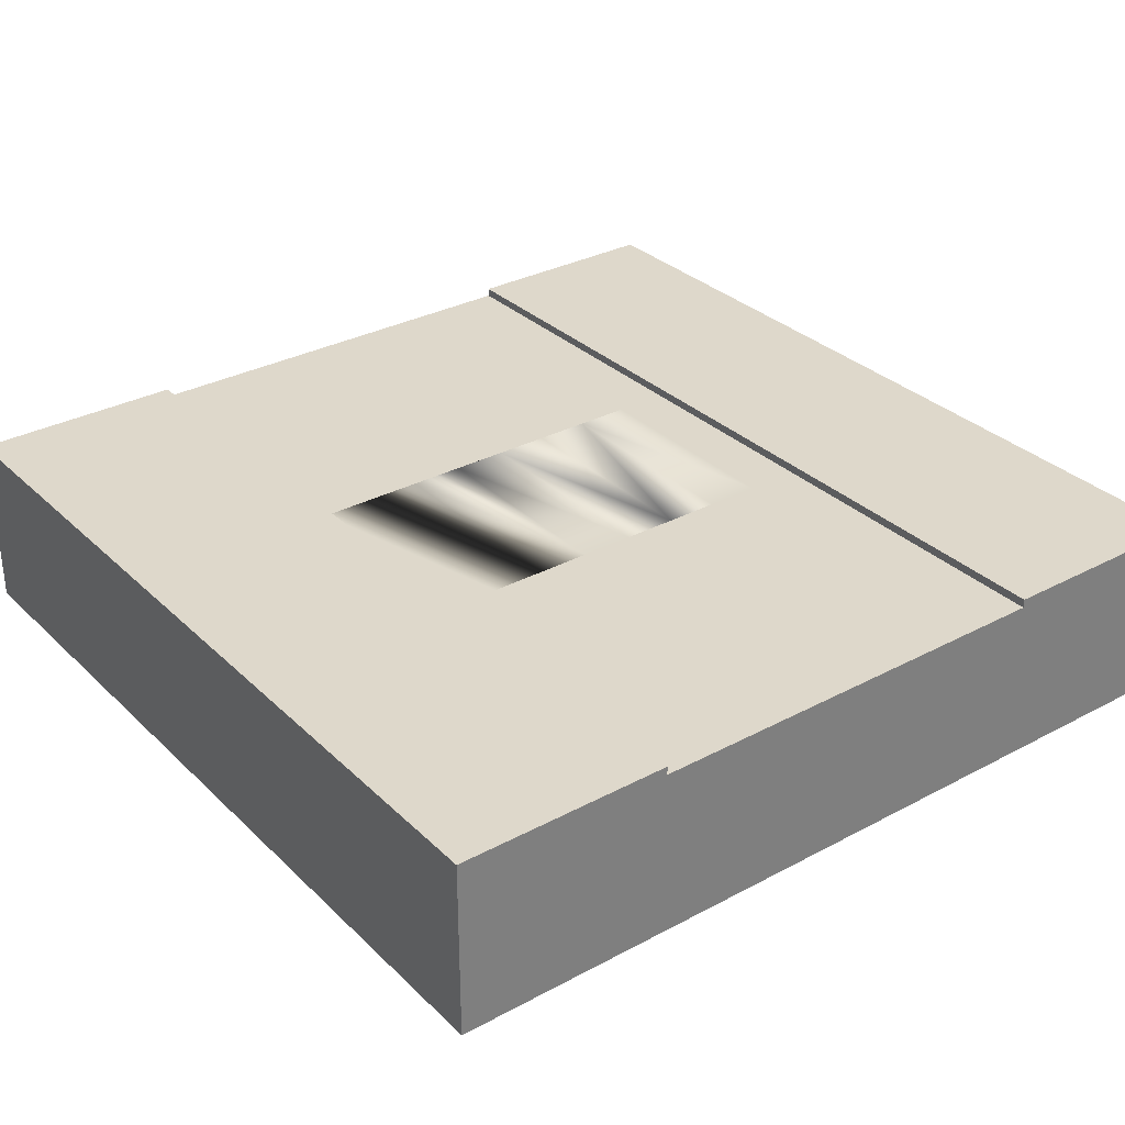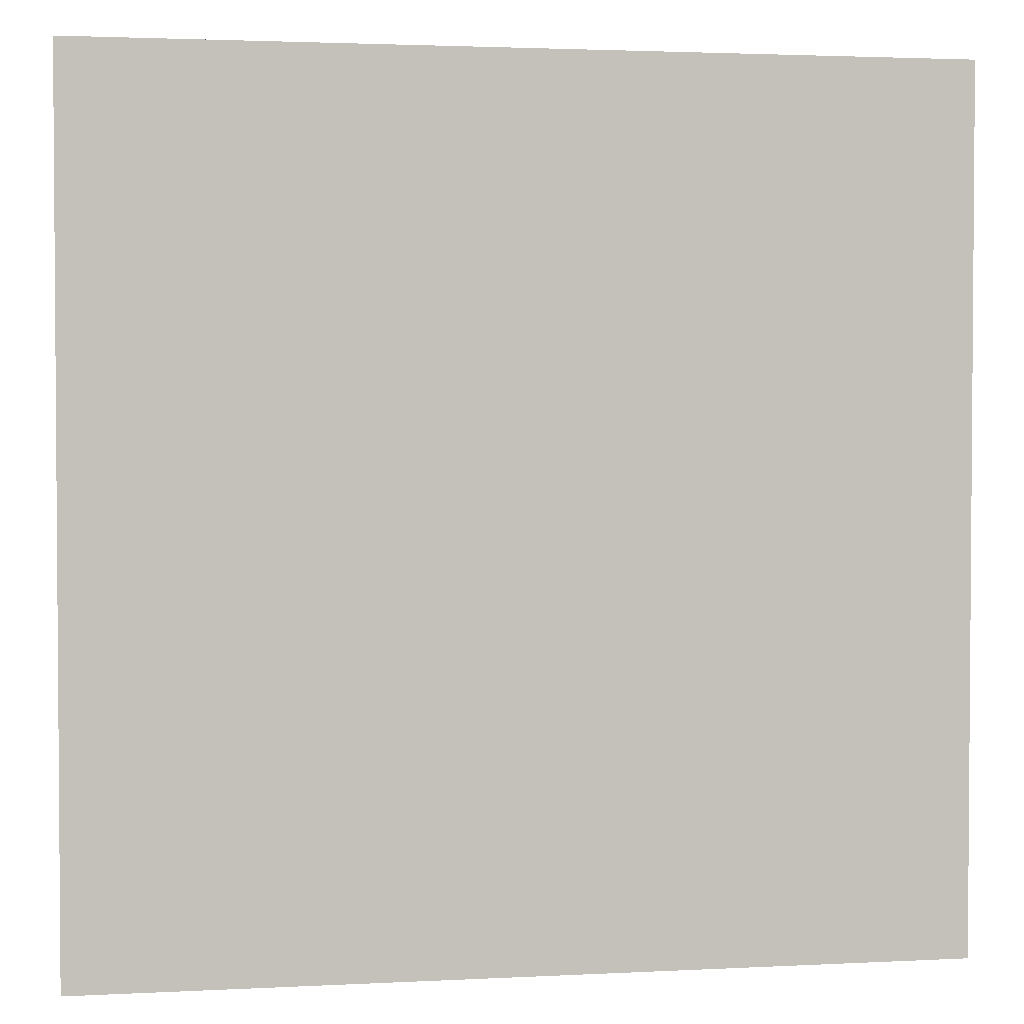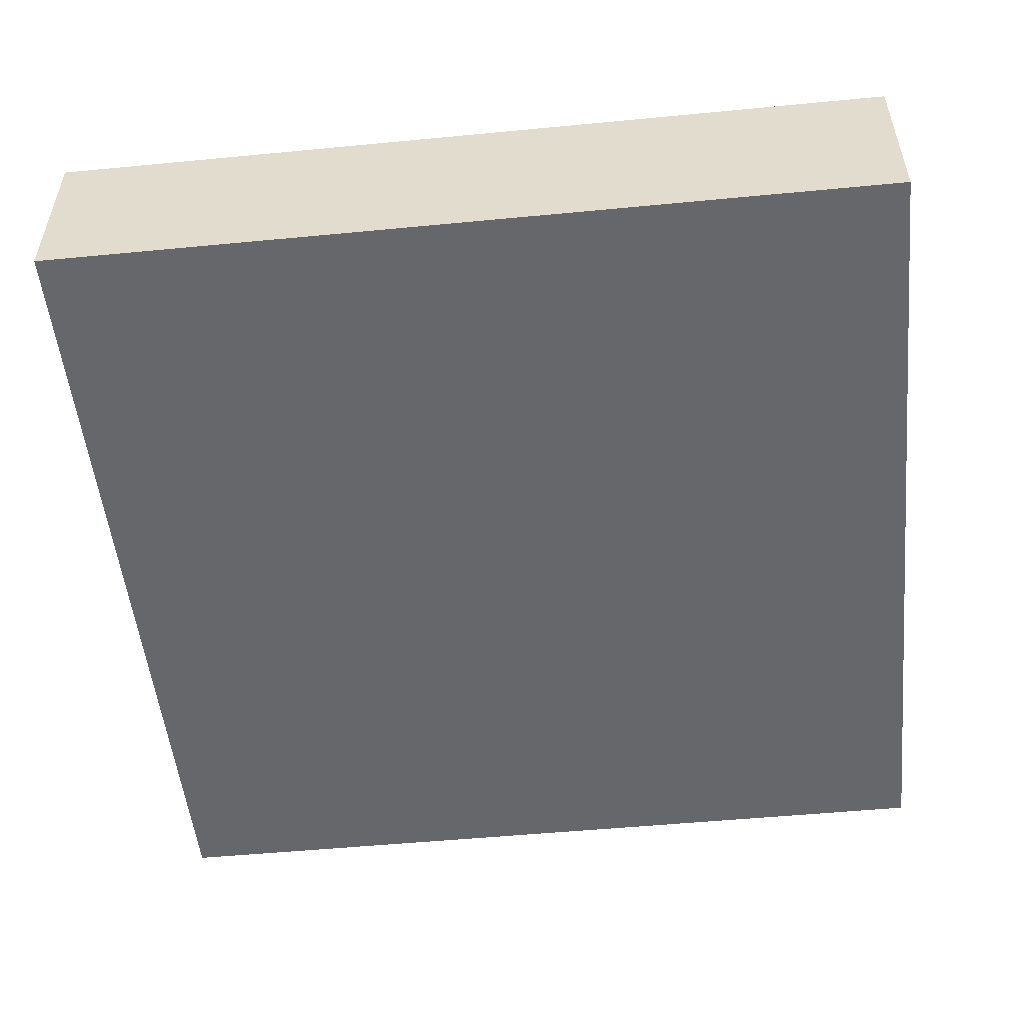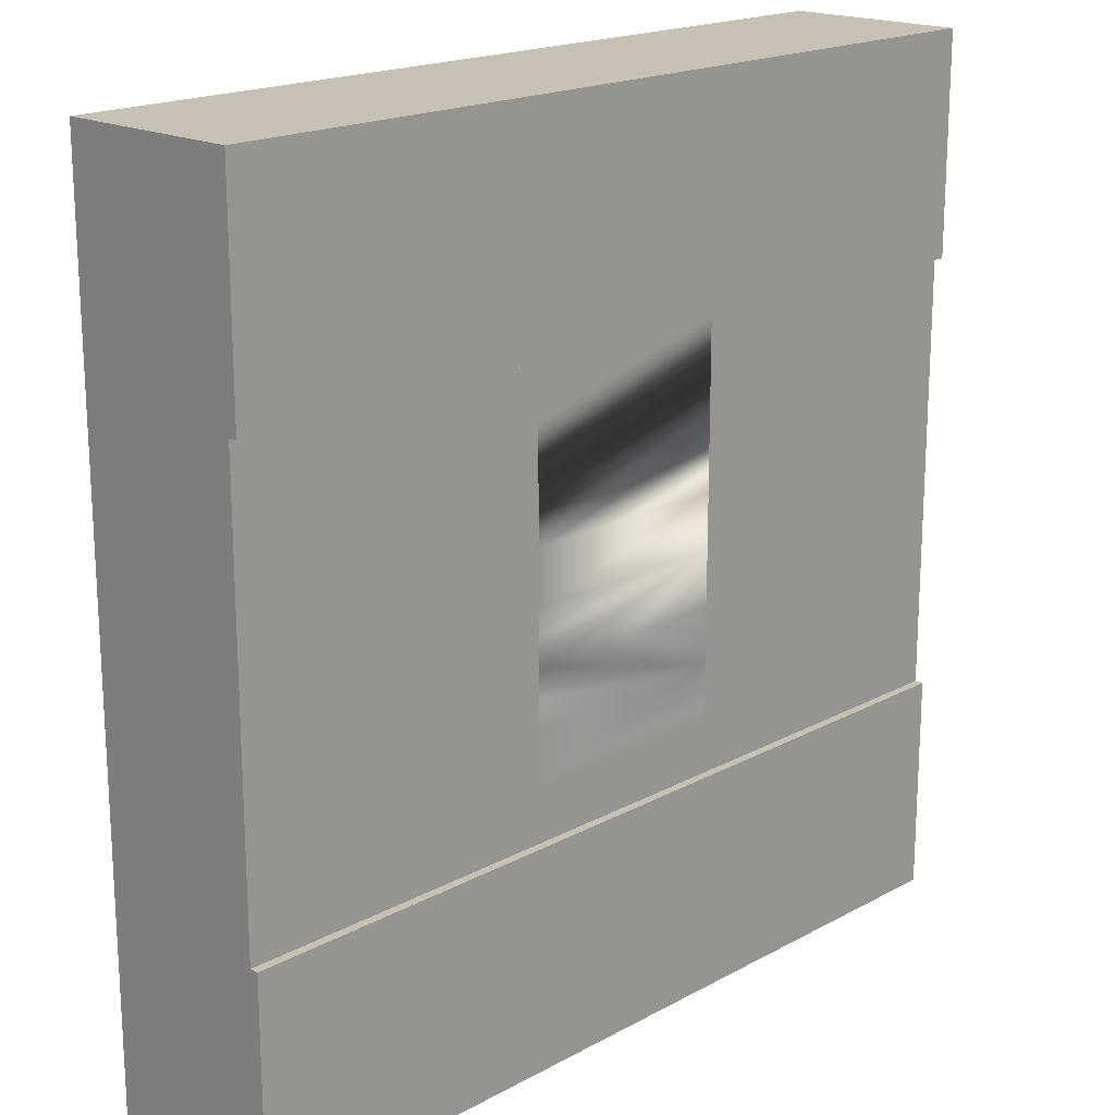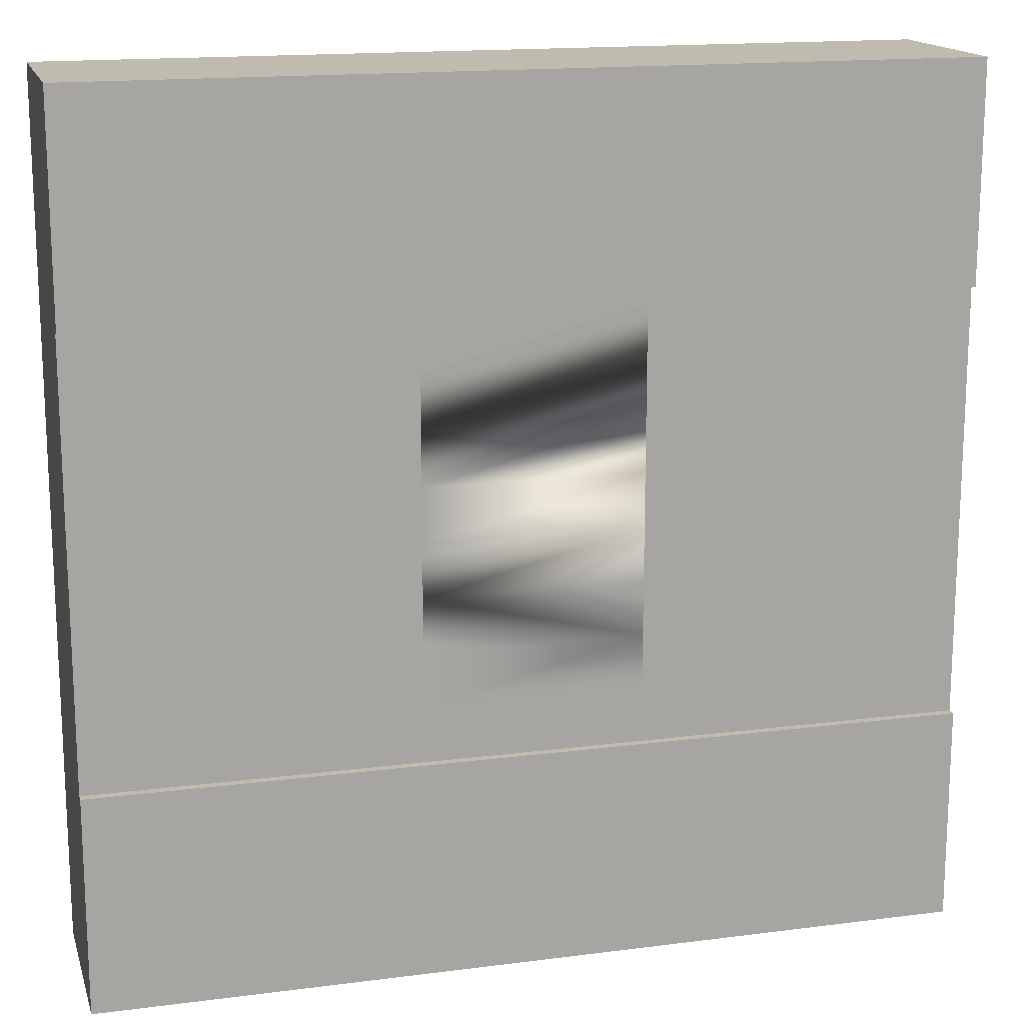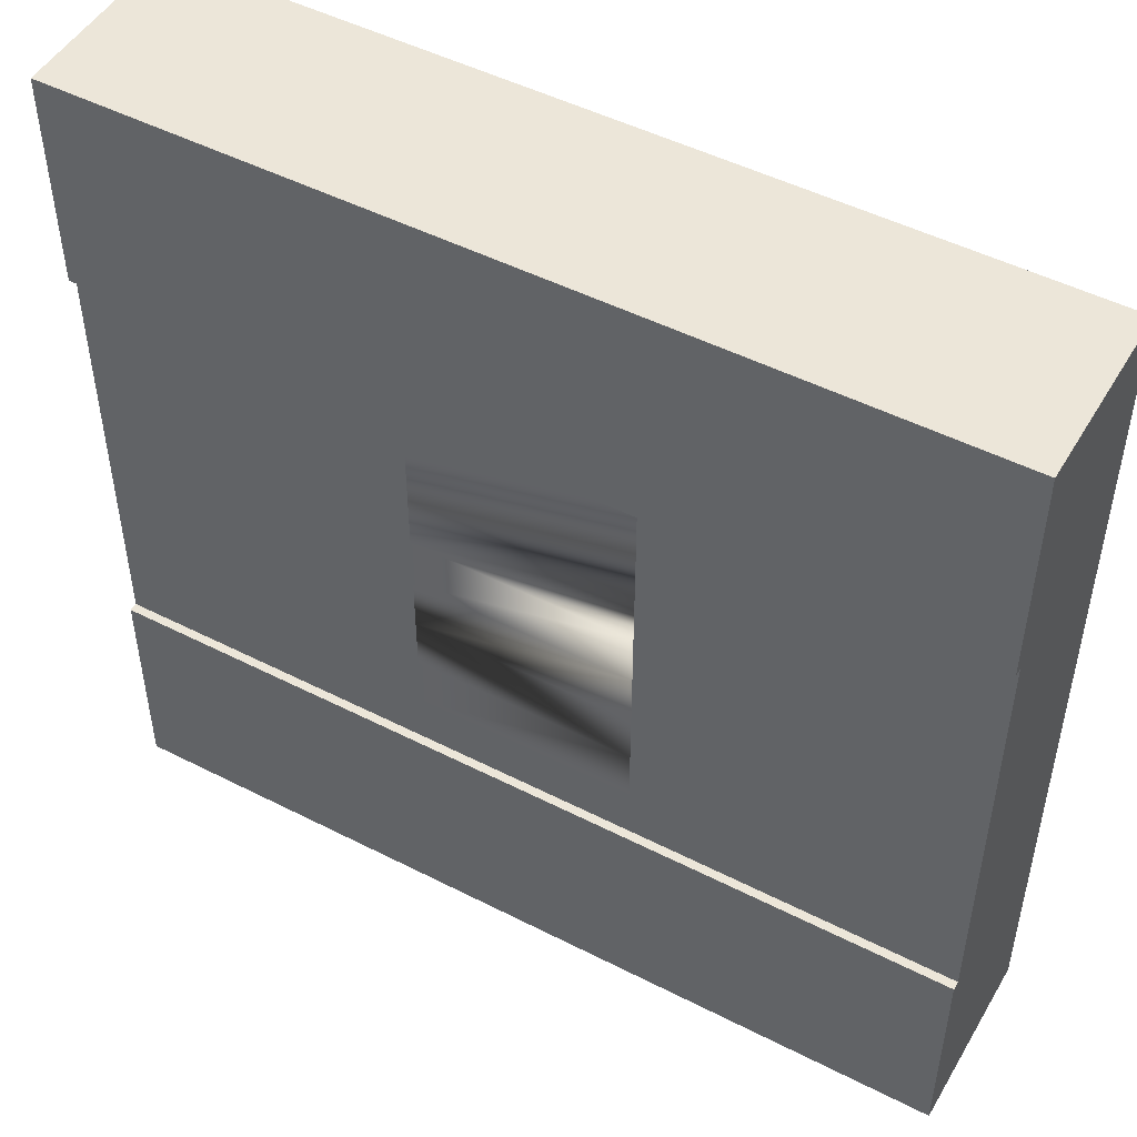
<metadata>
{"format":"obj","ext":"obj","renderer":"f3d","projection":"perspective","resolution":1024,"background":"white","views":[{"elev":31.6,"azim":52.9,"up":"+Y"},{"elev":2.5,"azim":-10.3,"up":"+Z"},{"elev":-52.2,"azim":-174.1,"up":"+Y"},{"elev":18.6,"azim":133.9,"up":"+Z"},{"elev":16.0,"azim":165.0,"up":"+Z"},{"elev":49.2,"azim":-150.5,"up":"+Z"}]}
</metadata>
<code>
o Mesh1_Group1_Model.074
v 0 0.63 0
v 0 0 0
v 3 0 -0
v 3 0.63 0
v 0 0 -3
v 0 0.63 -0.75
v 0 0.6 -0.75
v 0 0.3 -0.75
v 0 0.3 -2.25
v 0 0.6 -2.25
v 0 0.63 -2.25
v 0 0.63 -3
v 3 0 -3
v 3 0.63 -3
v 3 0.6 -2.25
v 3 0.3 -2.25
v 3 0.3 -0.75
v 3 0.6 -0.75
v 3 0.63 -0.75
v 3 0.63 -2.25
v 1.875 0.6 -0.75
v 1.875 0.6 -0.9375
v 1.875 0.6 -1.312
v 1.875 0.6 -1.5
v 1.875 0.6 -1.875
v 1.875 0.6 -2.062
v 1.125 0.6 -2.062
v 1.125 0.6 -1.688
v 1.125 0.6 -0.75
v 1.125 0.6 -0.9375
v 1.875 0.6 -1.125
v 1.125 0.6 -1.125
v 1.125 0.6 -1.312
v 1.125 0.6 -1.5
v 1.875 0.6 -1.688
v 1.125 0.6 -1.875
f 5 2 9
f 17 3 16
f 29 6 19
f 4 1 2 3
f 13 3 2 5
f 12 5 9 10
f 6 7 1
f 11 12 10
f 4 3 17 18
f 2 8 9
f 12 14 13 5
f 1 7 8 2
f 20 15 14
f 13 14 15 16
f 18 19 4
f 13 16 3
f 19 18 21
f 29 7 6
f 19 21 29
f 19 6 1 4
f 20 11 10 15
f 14 12 11 20
f 29 21 22 30
f 32 31 23 33
f 34 24 35 28
f 36 25 26 27
f 15 21 18
f 15 22 21
f 15 23 22
f 15 24 23
f 15 25 24
f 15 26 25
f 15 27 26
f 10 27 15
f 28 7 29
f 31 22 23
f 36 28 35 25
f 25 35 24
f 31 32 30 22
f 28 36 27
f 28 33 34
f 28 30 33
f 28 29 30
f 33 30 32
f 7 28 27 10
f 7 10 9 8
f 24 34 33 23
f 15 18 17 16

</code>
